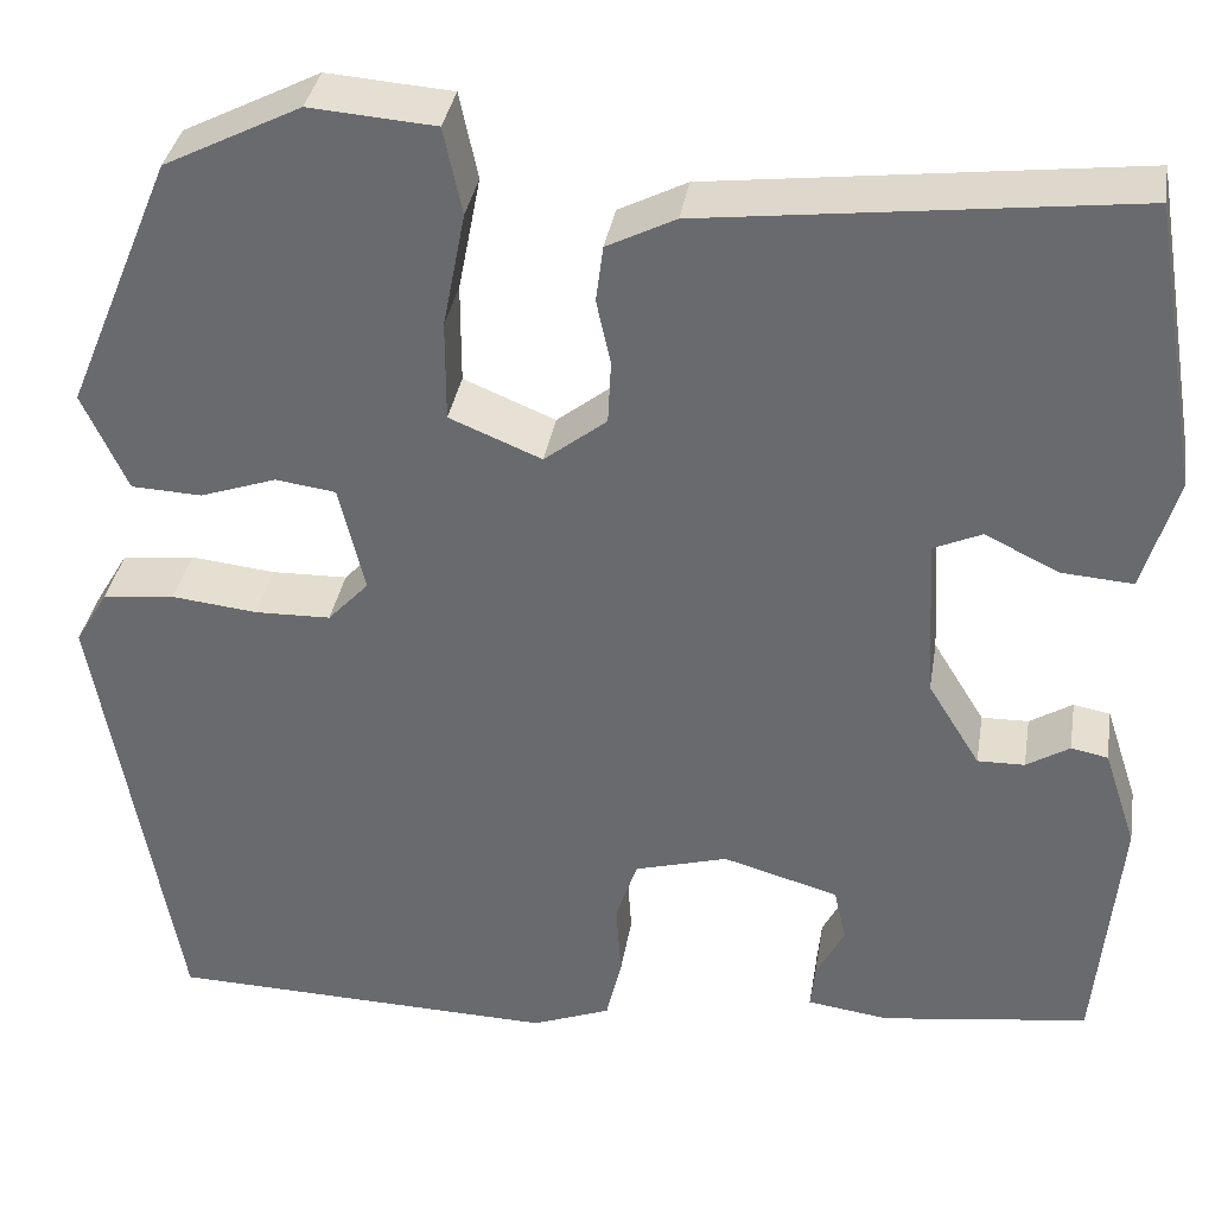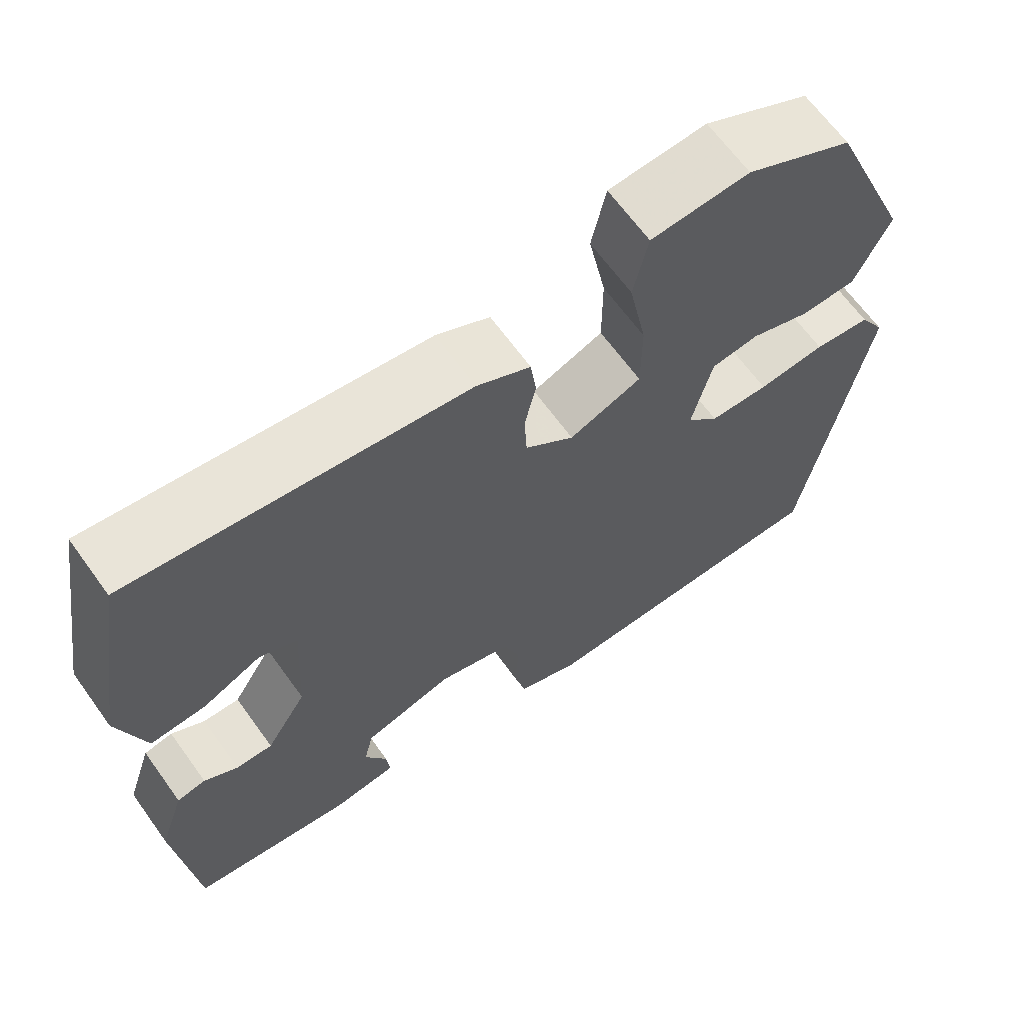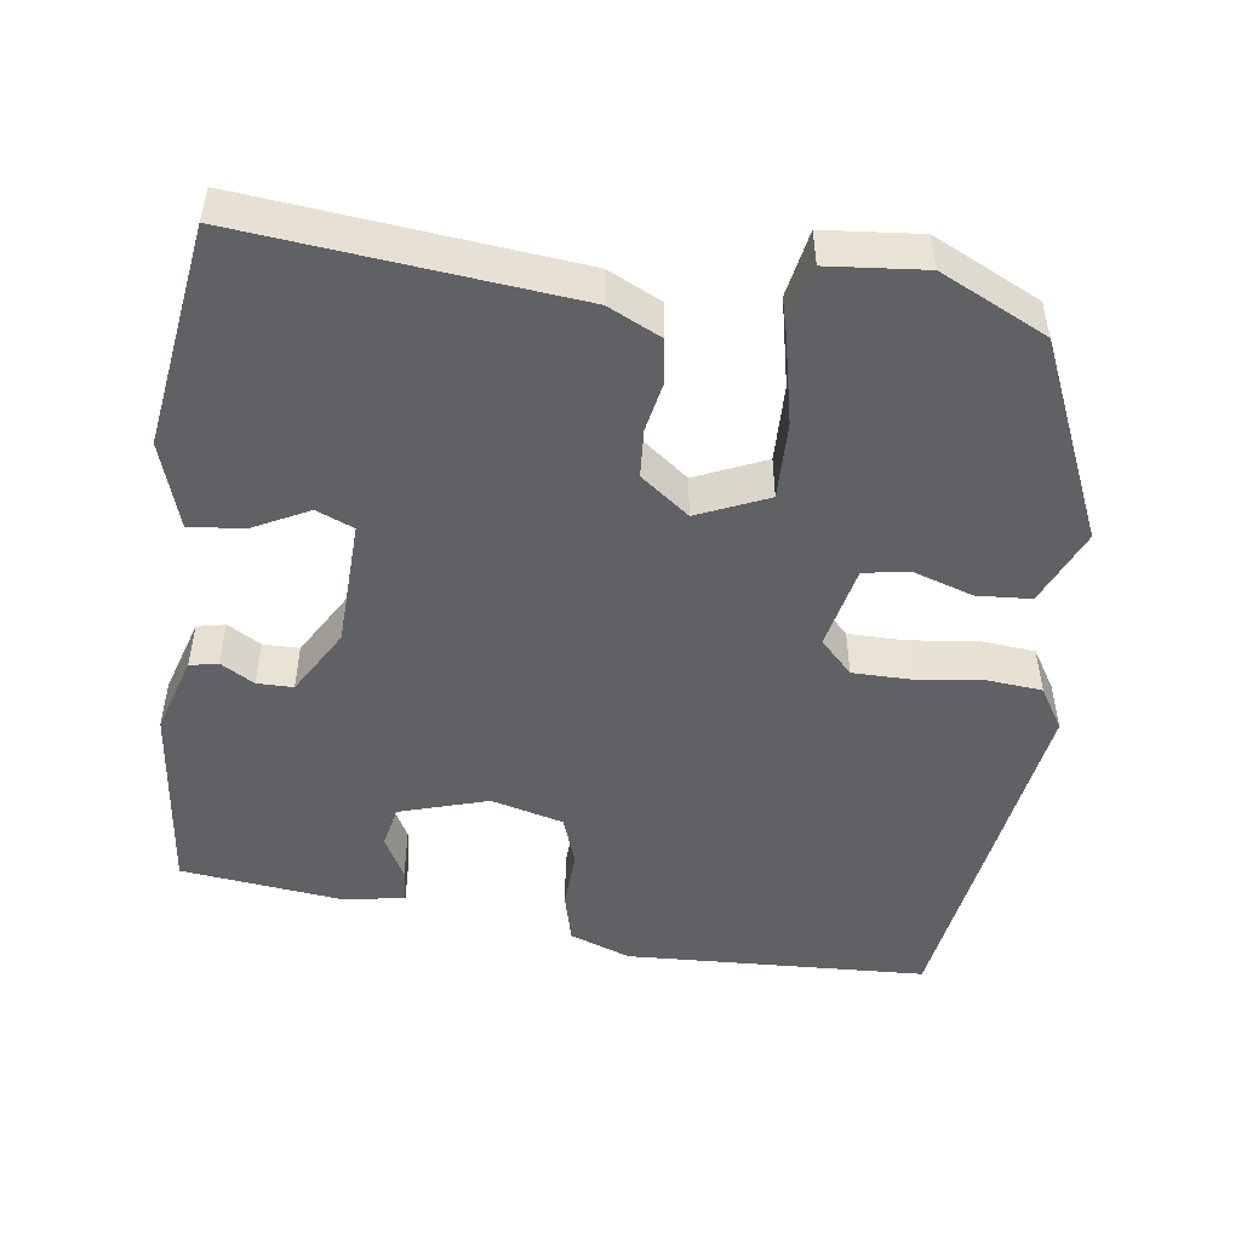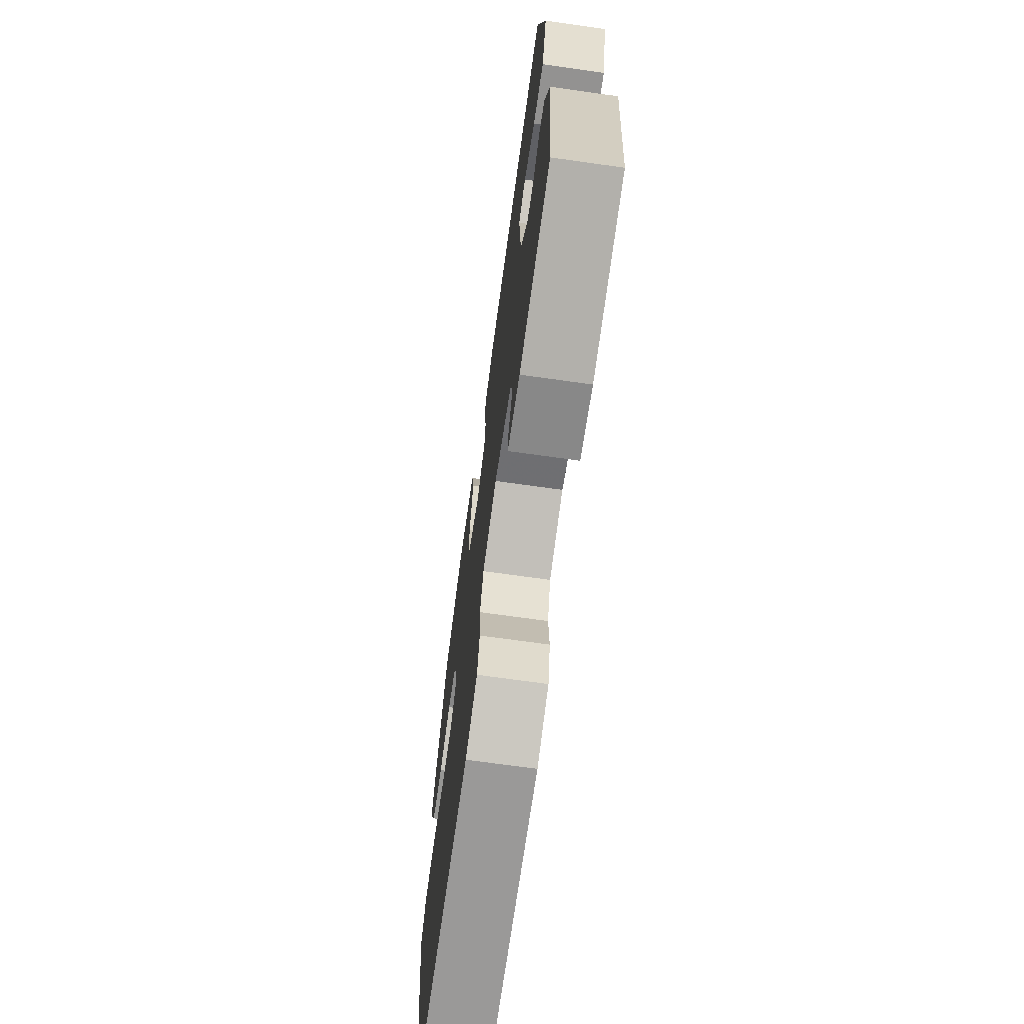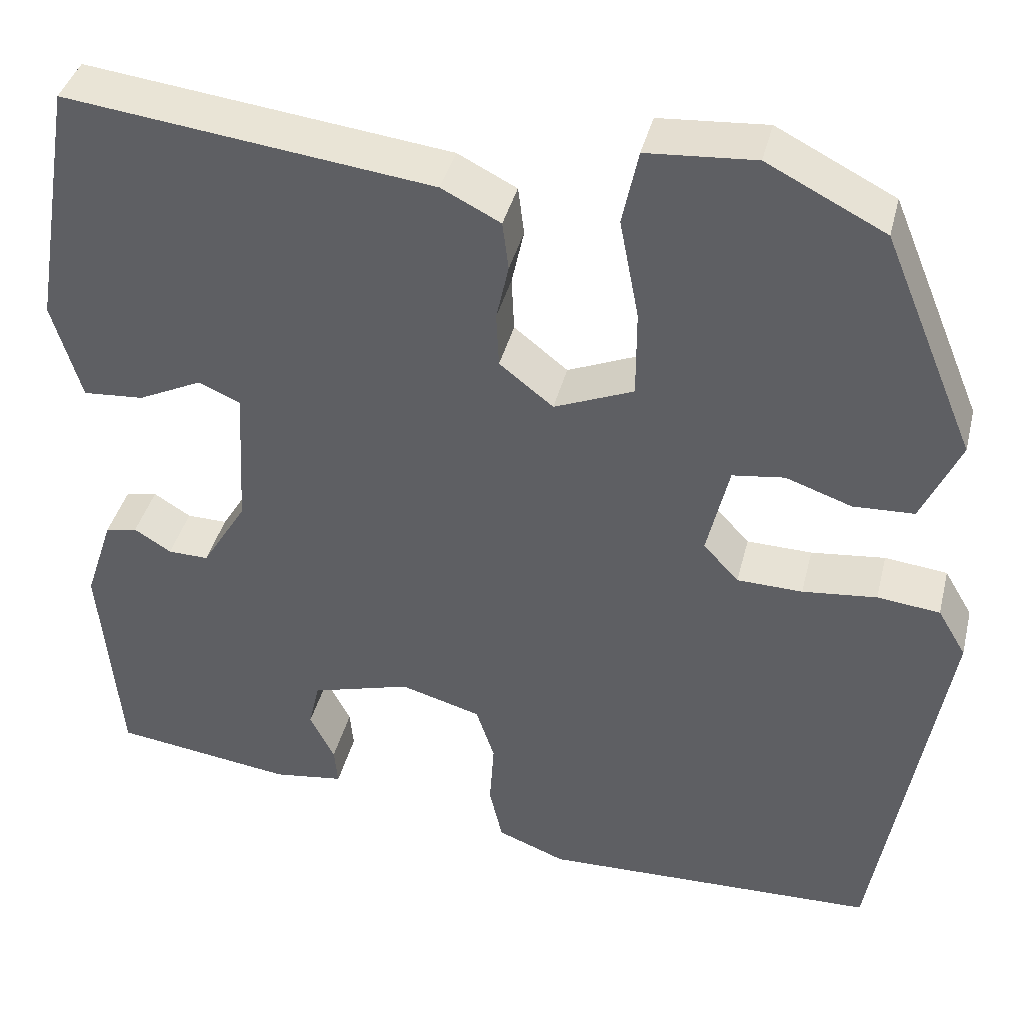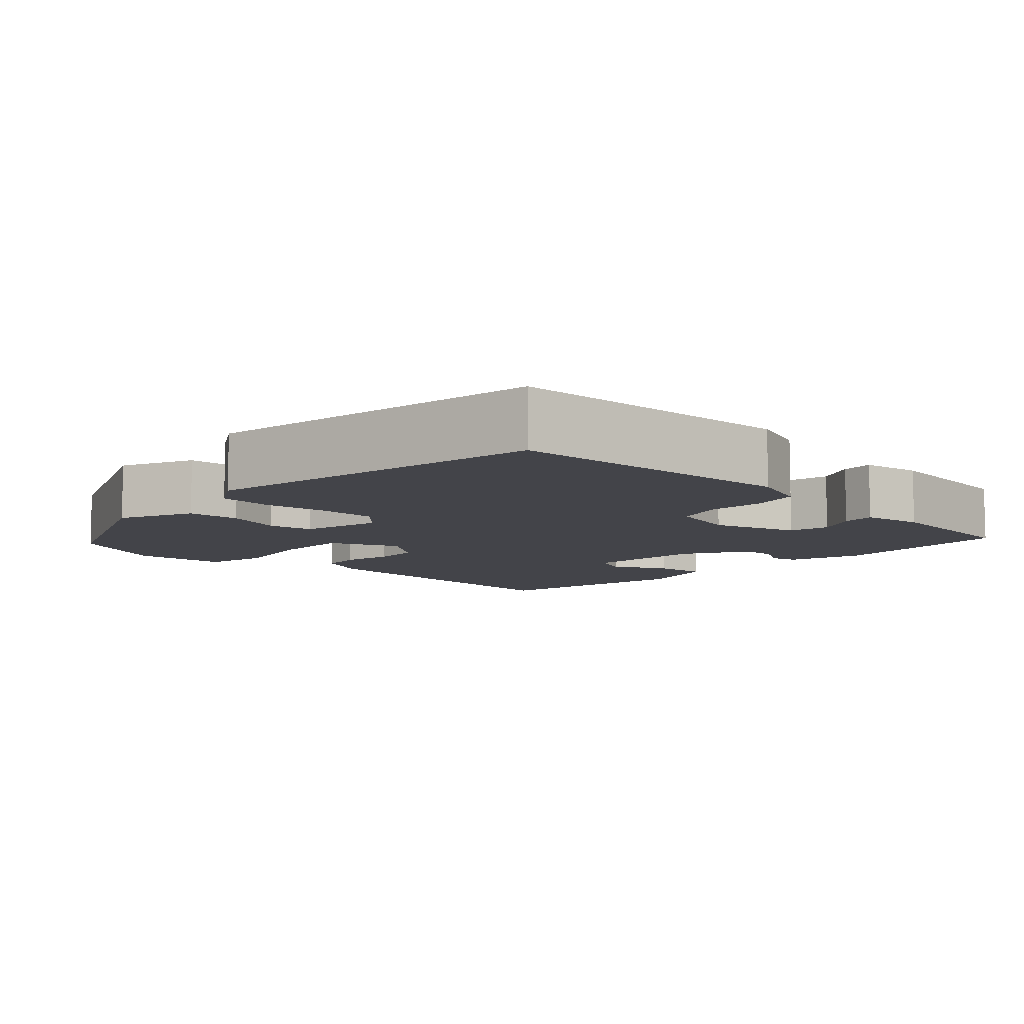
<metadata>
{"format":"obj","ext":"obj","renderer":"f3d","projection":"perspective","resolution":1024,"background":"white","views":[{"elev":35.6,"azim":-170.7,"up":"+Z"},{"elev":65.6,"azim":-35.8,"up":"+Z"},{"elev":-49.8,"azim":-6.6,"up":"+Y"},{"elev":-70.6,"azim":-98.0,"up":"+Z"},{"elev":39.5,"azim":13.7,"up":"+Z"},{"elev":-8.4,"azim":137.6,"up":"+Y"}]}
</metadata>
<code>
v -0.475 0.07 0.515
v -0.059 0.07 0.464
v 0.008 0.07 0.43
v 0.015 0.07 0.375
v 0.001 0.07 0.311
v 0.004 0.07 0.249
v 0.065 0.07 0.201
v 0.155 0.07 0.238
v 0.155 0.07 0.337
v 0.133 0.07 0.451
v 0.151 0.07 0.536
v 0.274 0.07 0.545
v 0.408 0.07 0.477
v 0.513 0.07 0.224
v 0.469 0.07 0.128
v 0.4 0.07 0.125
v 0.325 0.07 0.151
v 0.266 0.07 0.143
v 0.241 0.07 0.037
v 0.281 0.07 -0.006
v 0.355 0.07 -0.008
v 0.439 0.07 0.001
v 0.51 0.07 -0.007
v 0.542 0.07 -0.061
v 0.464 0.07 -0.509
v 0.082 0.07 -0.519
v 0.005 0.07 -0.489
v -0.01 0.07 -0.425
v -0.005 0.07 -0.35
v -0.026 0.07 -0.287
v -0.117 0.07 -0.261
v -0.23 0.07 -0.293
v -0.242 0.07 -0.346
v -0.214 0.07 -0.401
v -0.21 0.07 -0.444
v -0.29 0.07 -0.455
v -0.493 0.07 -0.427
v -0.516 0.07 -0.18
v -0.484 0.07 -0.083
v -0.448 0.07 -0.076
v -0.406 0.07 -0.102
v -0.36 0.07 -0.103
v -0.309 0.07 -0.02
v -0.3 0.07 0.141
v -0.347 0.07 0.162
v -0.42 0.07 0.127
v -0.489 0.07 0.122
v -0.522 0.07 0.233
v -0.475 0 0.515
v -0.059 0 0.464
v 0.008 0 0.43
v 0.015 0 0.375
v 0.001 0 0.311
v 0.004 0 0.249
v 0.065 0 0.201
v 0.155 0 0.238
v 0.155 0 0.337
v 0.133 0 0.451
v 0.151 0 0.536
v 0.274 0 0.545
v 0.408 0 0.477
v 0.513 0 0.224
v 0.469 0 0.128
v 0.4 0 0.125
v 0.325 0 0.151
v 0.266 0 0.143
v 0.241 0 0.037
v 0.281 0 -0.006
v 0.355 0 -0.008
v 0.439 0 0.001
v 0.51 0 -0.007
v 0.542 0 -0.061
v 0.464 0 -0.509
v 0.082 0 -0.519
v 0.005 0 -0.489
v -0.01 0 -0.425
v -0.005 0 -0.35
v -0.026 0 -0.287
v -0.117 0 -0.261
v -0.23 0 -0.293
v -0.242 0 -0.346
v -0.214 0 -0.401
v -0.21 0 -0.444
v -0.29 0 -0.455
v -0.493 0 -0.427
v -0.516 0 -0.18
v -0.484 0 -0.083
v -0.448 0 -0.076
v -0.406 0 -0.102
v -0.36 0 -0.103
v -0.309 0 -0.02
v -0.3 0 0.141
v -0.347 0 0.162
v -0.42 0 0.127
v -0.489 0 0.122
v -0.522 0 0.233
f 2 3 4
f 1 2 4
f 48 1 4
f 47 48 4
f 46 47 4
f 45 46 4
f 44 45 4 5
f 43 44 5 6
f 42 43 6 7
f 39 40 41
f 38 39 41
f 37 38 41
f 36 37 41
f 35 36 41
f 34 35 41
f 33 34 41
f 32 33 41 42
f 42 7 8
f 32 42 8
f 31 32 8
f 27 28 29
f 26 27 29
f 25 26 29
f 24 25 29
f 23 24 29
f 22 23 29
f 21 22 29
f 20 21 29 30
f 19 20 30 31
f 15 16 17
f 14 15 17
f 13 14 17
f 12 13 17
f 11 12 17
f 10 11 17
f 9 10 17
f 8 9 17 18
f 8 18 19 31
f 52 51 50
f 52 50 49
f 52 49 96
f 52 96 95
f 52 95 94
f 52 94 93
f 53 52 93 92
f 54 53 92 91
f 55 54 91 90
f 89 88 87
f 89 87 86
f 89 86 85
f 89 85 84
f 89 84 83
f 89 83 82
f 89 82 81
f 90 89 81 80
f 56 55 90
f 56 90 80
f 56 80 79
f 77 76 75
f 77 75 74
f 77 74 73
f 77 73 72
f 77 72 71
f 77 71 70
f 77 70 69
f 78 77 69 68
f 79 78 68 67
f 65 64 63
f 65 63 62
f 65 62 61
f 65 61 60
f 65 60 59
f 65 59 58
f 65 58 57
f 66 65 57 56
f 79 67 66 56
f 1 49 50 2
f 2 50 51 3
f 3 51 52 4
f 4 52 53 5
f 5 53 54 6
f 6 54 55 7
f 7 55 56 8
f 8 56 57 9
f 9 57 58 10
f 10 58 59 11
f 11 59 60 12
f 12 60 61 13
f 13 61 62 14
f 14 62 63 15
f 15 63 64 16
f 16 64 65 17
f 17 65 66 18
f 18 66 67 19
f 19 67 68 20
f 20 68 69 21
f 21 69 70 22
f 22 70 71 23
f 23 71 72 24
f 24 72 73 25
f 25 73 74 26
f 26 74 75 27
f 27 75 76 28
f 28 76 77 29
f 29 77 78 30
f 30 78 79 31
f 31 79 80 32
f 32 80 81 33
f 33 81 82 34
f 34 82 83 35
f 35 83 84 36
f 36 84 85 37
f 37 85 86 38
f 38 86 87 39
f 39 87 88 40
f 40 88 89 41
f 41 89 90 42
f 42 90 91 43
f 43 91 92 44
f 44 92 93 45
f 45 93 94 46
f 46 94 95 47
f 47 95 96 48
f 48 96 49 1

</code>
